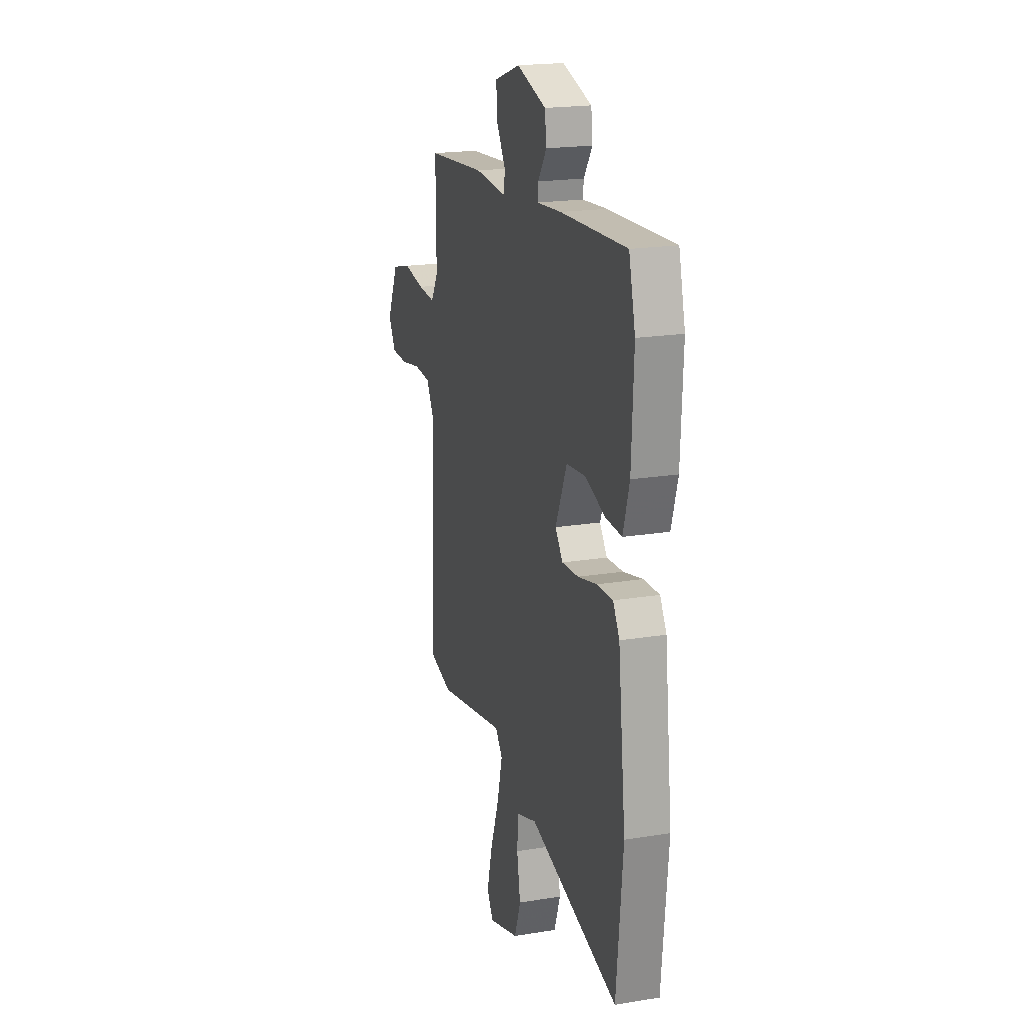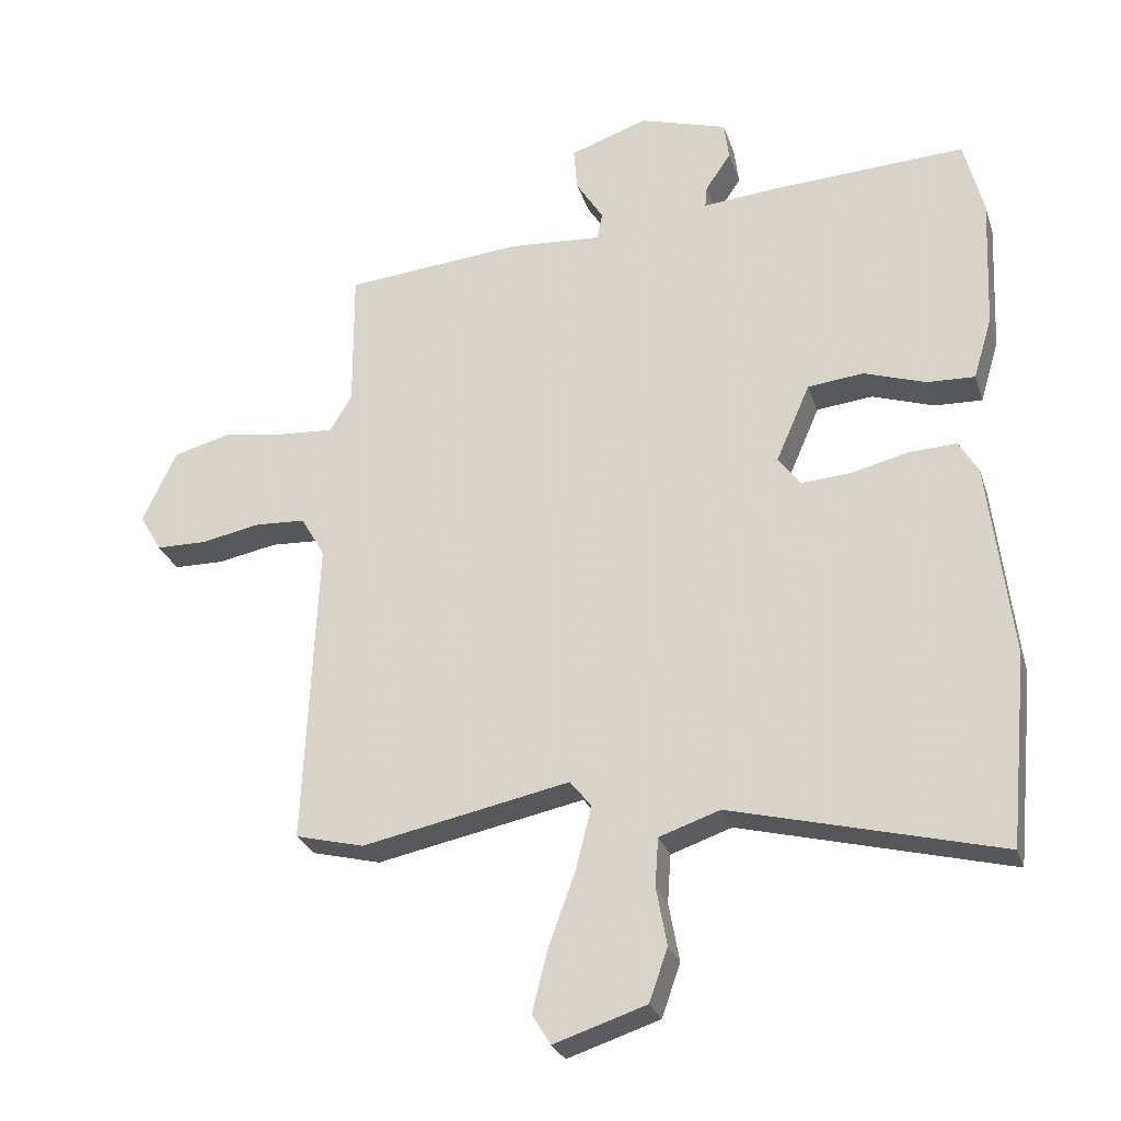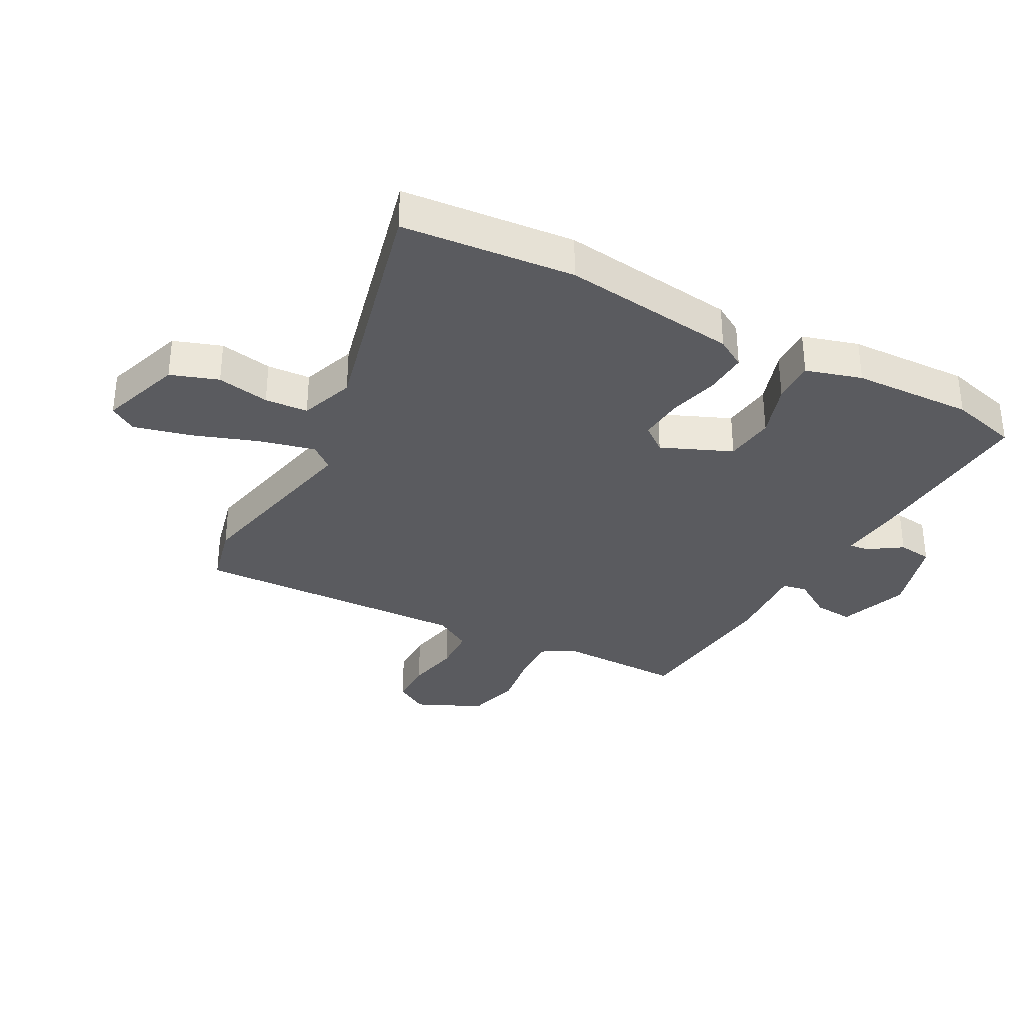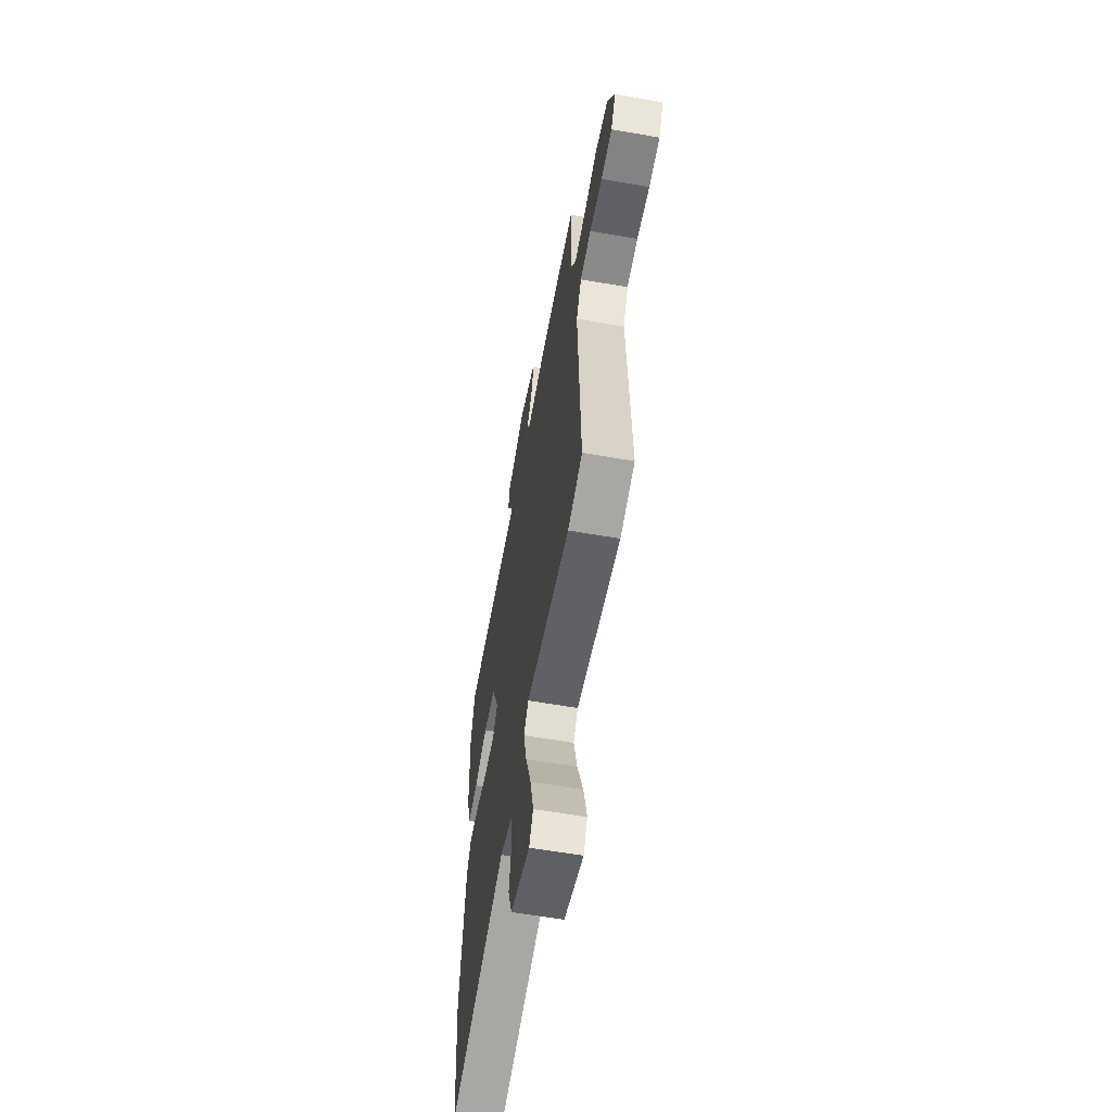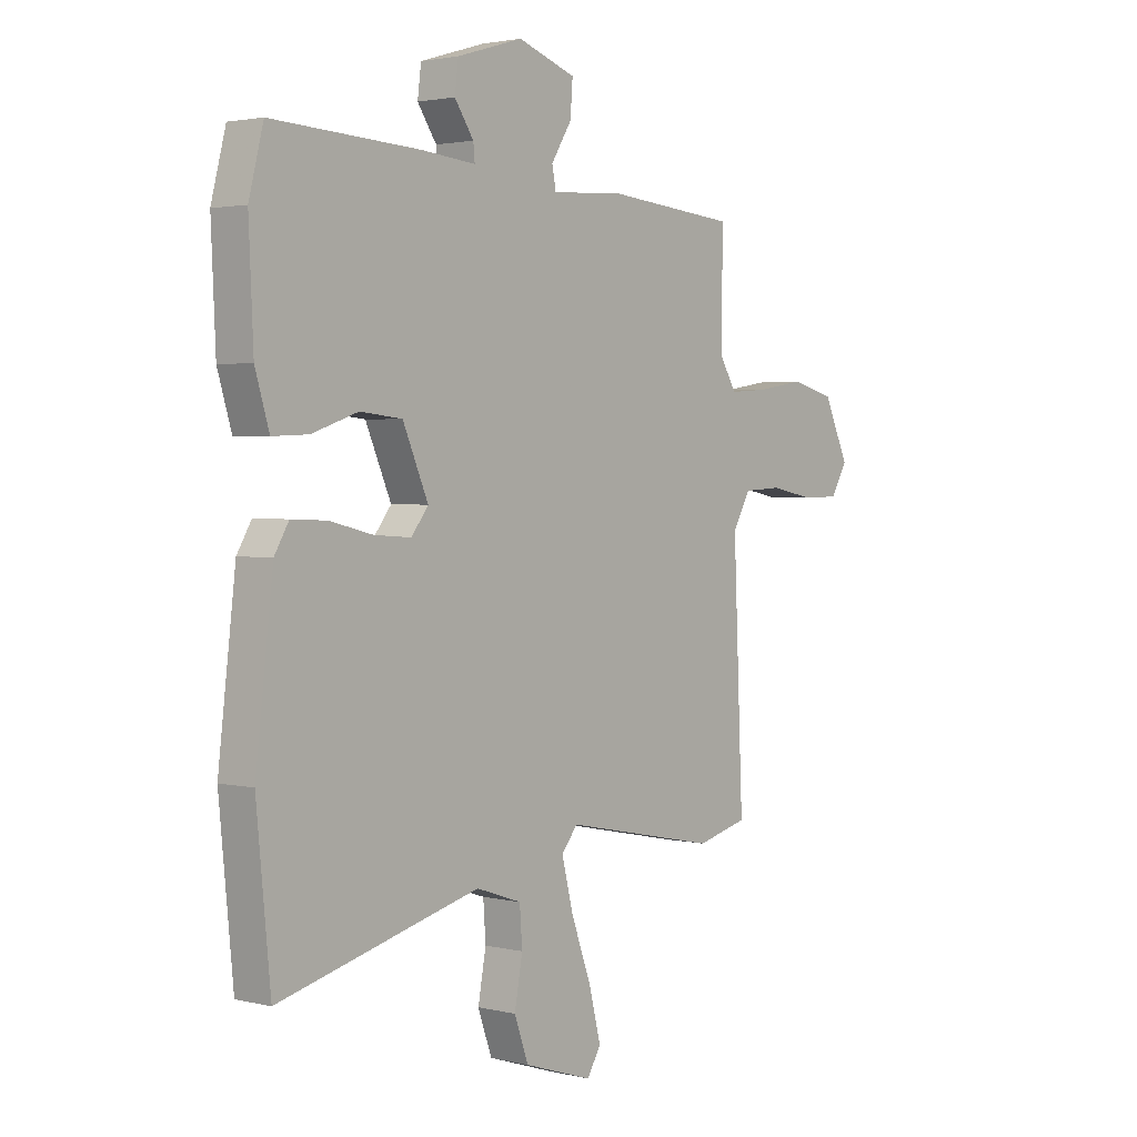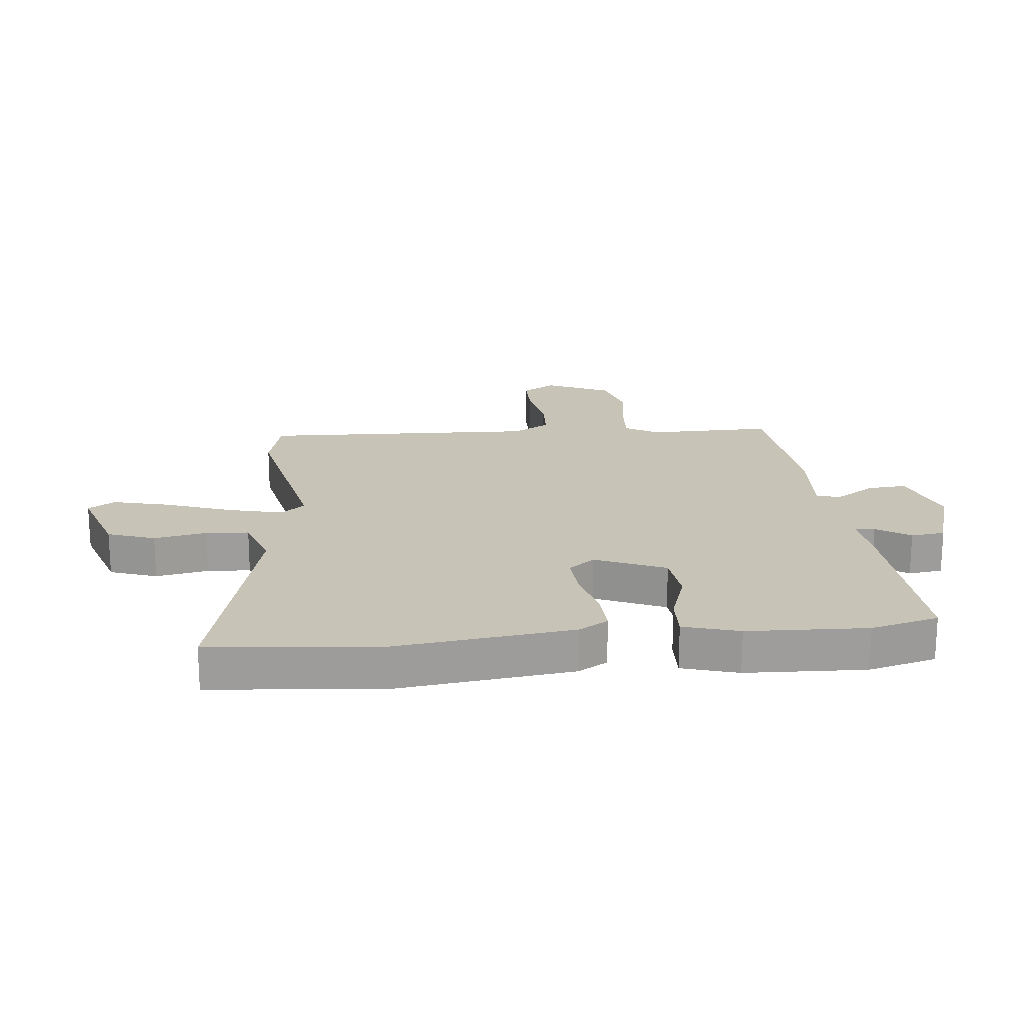
<metadata>
{"format":"obj","ext":"obj","renderer":"f3d","projection":"perspective","resolution":1024,"background":"white","views":[{"elev":20.0,"azim":-106.7,"up":"+Z"},{"elev":-27.3,"azim":-163.6,"up":"+Z"},{"elev":-33.3,"azim":-118.7,"up":"+Y"},{"elev":-60.3,"azim":79.9,"up":"+Z"},{"elev":2.4,"azim":-50.4,"up":"+Z"},{"elev":19.8,"azim":-96.1,"up":"+Y"}]}
</metadata>
<code>
v 0.547 0.07 -0.488
v 0.444 0.07 -0.514
v 0.133 0.07 -0.451
v 0.101 0.07 -0.491
v 0.124 0.07 -0.583
v 0.164 0.07 -0.693
v 0.188 0.07 -0.788
v 0.16 0.07 -0.833
v 0.022 0.07 -0.788
v -0.006 0.07 -0.709
v 0.01 0.07 -0.621
v 0.005 0.07 -0.549
v -0.086 0.07 -0.518
v -0.488 0.07 -0.621
v -0.516 0.07 -0.334
v -0.481 0.07 -0.04
v -0.452 0.07 0.009
v -0.381 0.07 0.006
v -0.295 0.07 -0.015
v -0.221 0.07 -0.02
v -0.187 0.07 0.024
v -0.238 0.07 0.141
v -0.322 0.07 0.15
v -0.414 0.07 0.119
v -0.486 0.07 0.116
v -0.514 0.07 0.209
v -0.523 0.07 0.409
v -0.494 0.07 0.522
v -0.2 0.07 0.507
v -0.09 0.07 0.497
v -0.093 0.07 0.529
v -0.131 0.07 0.585
v -0.124 0.07 0.642
v 0.008 0.07 0.682
v 0.124 0.07 0.642
v 0.119 0.07 0.577
v 0.078 0.07 0.512
v 0.086 0.07 0.471
v 0.226 0.07 0.481
v 0.492 0.07 0.457
v 0.491 0.07 0.247
v 0.524 0.07 0.192
v 0.602 0.07 0.197
v 0.698 0.07 0.212
v 0.786 0.07 0.189
v 0.837 0.07 0.08
v 0.804 0.07 0.024
v 0.728 0.07 0.023
v 0.639 0.07 0.04
v 0.563 0.07 0.036
v 0.527 0.07 -0.026
v 0.547 0 -0.488
v 0.444 0 -0.514
v 0.133 0 -0.451
v 0.101 0 -0.491
v 0.124 0 -0.583
v 0.164 0 -0.693
v 0.188 0 -0.788
v 0.16 0 -0.833
v 0.022 0 -0.788
v -0.006 0 -0.709
v 0.01 0 -0.621
v 0.005 0 -0.549
v -0.086 0 -0.518
v -0.488 0 -0.621
v -0.516 0 -0.334
v -0.481 0 -0.04
v -0.452 0 0.009
v -0.381 0 0.006
v -0.295 0 -0.015
v -0.221 0 -0.02
v -0.187 0 0.024
v -0.238 0 0.141
v -0.322 0 0.15
v -0.414 0 0.119
v -0.486 0 0.116
v -0.514 0 0.209
v -0.523 0 0.409
v -0.494 0 0.522
v -0.2 0 0.507
v -0.09 0 0.497
v -0.093 0 0.529
v -0.131 0 0.585
v -0.124 0 0.642
v 0.008 0 0.682
v 0.124 0 0.642
v 0.119 0 0.577
v 0.078 0 0.512
v 0.086 0 0.471
v 0.226 0 0.481
v 0.492 0 0.457
v 0.491 0 0.247
v 0.524 0 0.192
v 0.602 0 0.197
v 0.698 0 0.212
v 0.786 0 0.189
v 0.837 0 0.08
v 0.804 0 0.024
v 0.728 0 0.023
v 0.639 0 0.04
v 0.563 0 0.036
v 0.527 0 -0.026
f 47 48 49
f 46 47 49
f 45 46 49
f 44 45 49
f 43 44 49
f 42 43 49 50
f 41 42 50 51
f 38 39 40 41
f 35 36 37
f 34 35 37
f 33 34 37
f 32 33 37
f 31 32 37
f 30 31 37 38
f 29 30 38
f 28 29 38
f 27 28 38
f 26 27 38
f 25 26 38
f 24 25 38
f 23 24 38
f 22 23 38 41
f 17 18 19
f 16 17 19
f 15 16 19
f 14 15 19
f 13 14 19
f 12 13 19 20
f 9 10 11
f 8 9 11
f 7 8 11
f 6 7 11
f 5 6 11
f 4 5 11 12
f 12 20 21
f 4 12 21
f 3 4 21
f 22 41 51
f 21 22 51
f 3 21 51
f 2 3 51
f 1 2 51
f 100 99 98
f 100 98 97
f 100 97 96
f 100 96 95
f 100 95 94
f 101 100 94 93
f 102 101 93 92
f 92 91 90 89
f 88 87 86
f 88 86 85
f 88 85 84
f 88 84 83
f 88 83 82
f 89 88 82 81
f 89 81 80
f 89 80 79
f 89 79 78
f 89 78 77
f 89 77 76
f 89 76 75
f 89 75 74
f 92 89 74 73
f 70 69 68
f 70 68 67
f 70 67 66
f 70 66 65
f 70 65 64
f 71 70 64 63
f 62 61 60
f 62 60 59
f 62 59 58
f 62 58 57
f 62 57 56
f 63 62 56 55
f 72 71 63
f 72 63 55
f 72 55 54
f 102 92 73
f 102 73 72
f 102 72 54
f 102 54 53
f 102 53 52
f 1 52 53 2
f 2 53 54 3
f 3 54 55 4
f 4 55 56 5
f 5 56 57 6
f 6 57 58 7
f 7 58 59 8
f 8 59 60 9
f 9 60 61 10
f 10 61 62 11
f 11 62 63 12
f 12 63 64 13
f 13 64 65 14
f 14 65 66 15
f 15 66 67 16
f 16 67 68 17
f 17 68 69 18
f 18 69 70 19
f 19 70 71 20
f 20 71 72 21
f 21 72 73 22
f 22 73 74 23
f 23 74 75 24
f 24 75 76 25
f 25 76 77 26
f 26 77 78 27
f 27 78 79 28
f 28 79 80 29
f 29 80 81 30
f 30 81 82 31
f 31 82 83 32
f 32 83 84 33
f 33 84 85 34
f 34 85 86 35
f 35 86 87 36
f 36 87 88 37
f 37 88 89 38
f 38 89 90 39
f 39 90 91 40
f 40 91 92 41
f 41 92 93 42
f 42 93 94 43
f 43 94 95 44
f 44 95 96 45
f 45 96 97 46
f 46 97 98 47
f 47 98 99 48
f 48 99 100 49
f 49 100 101 50
f 50 101 102 51
f 51 102 52 1

</code>
